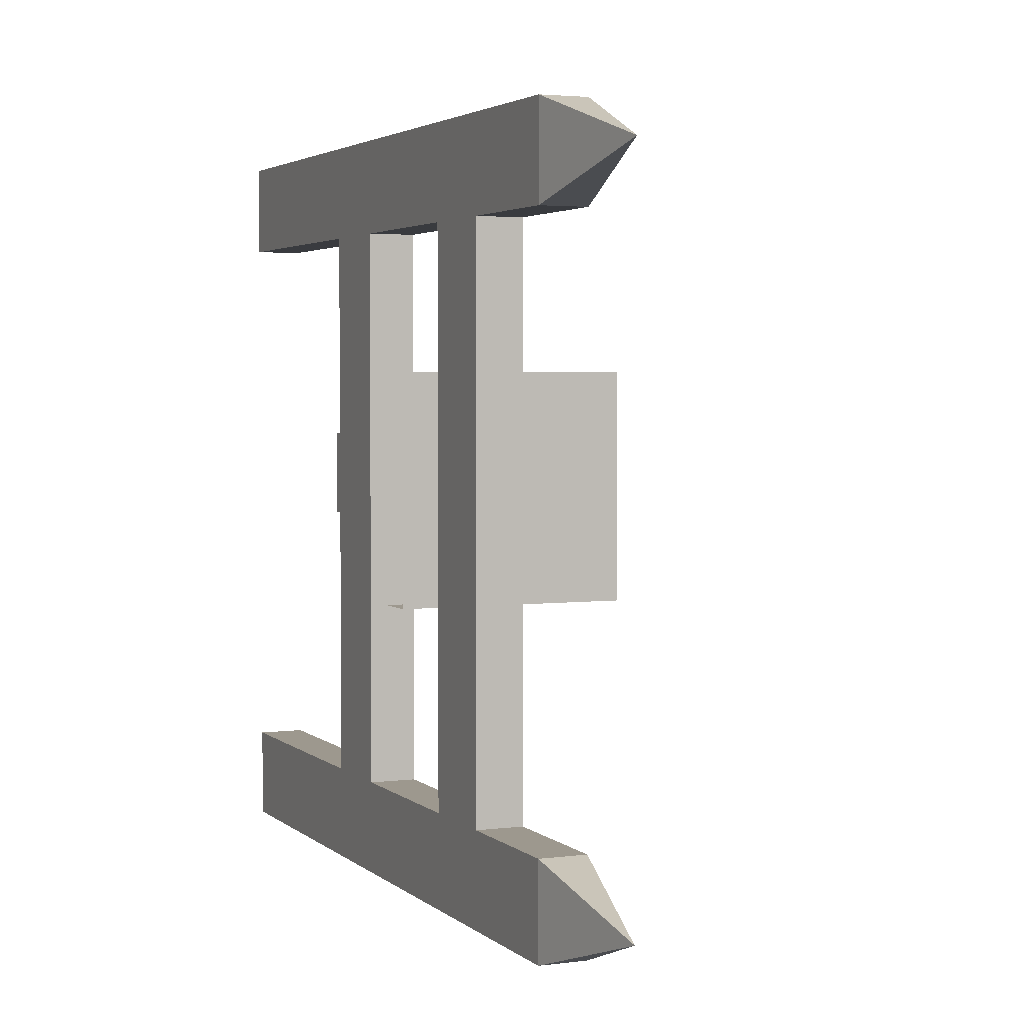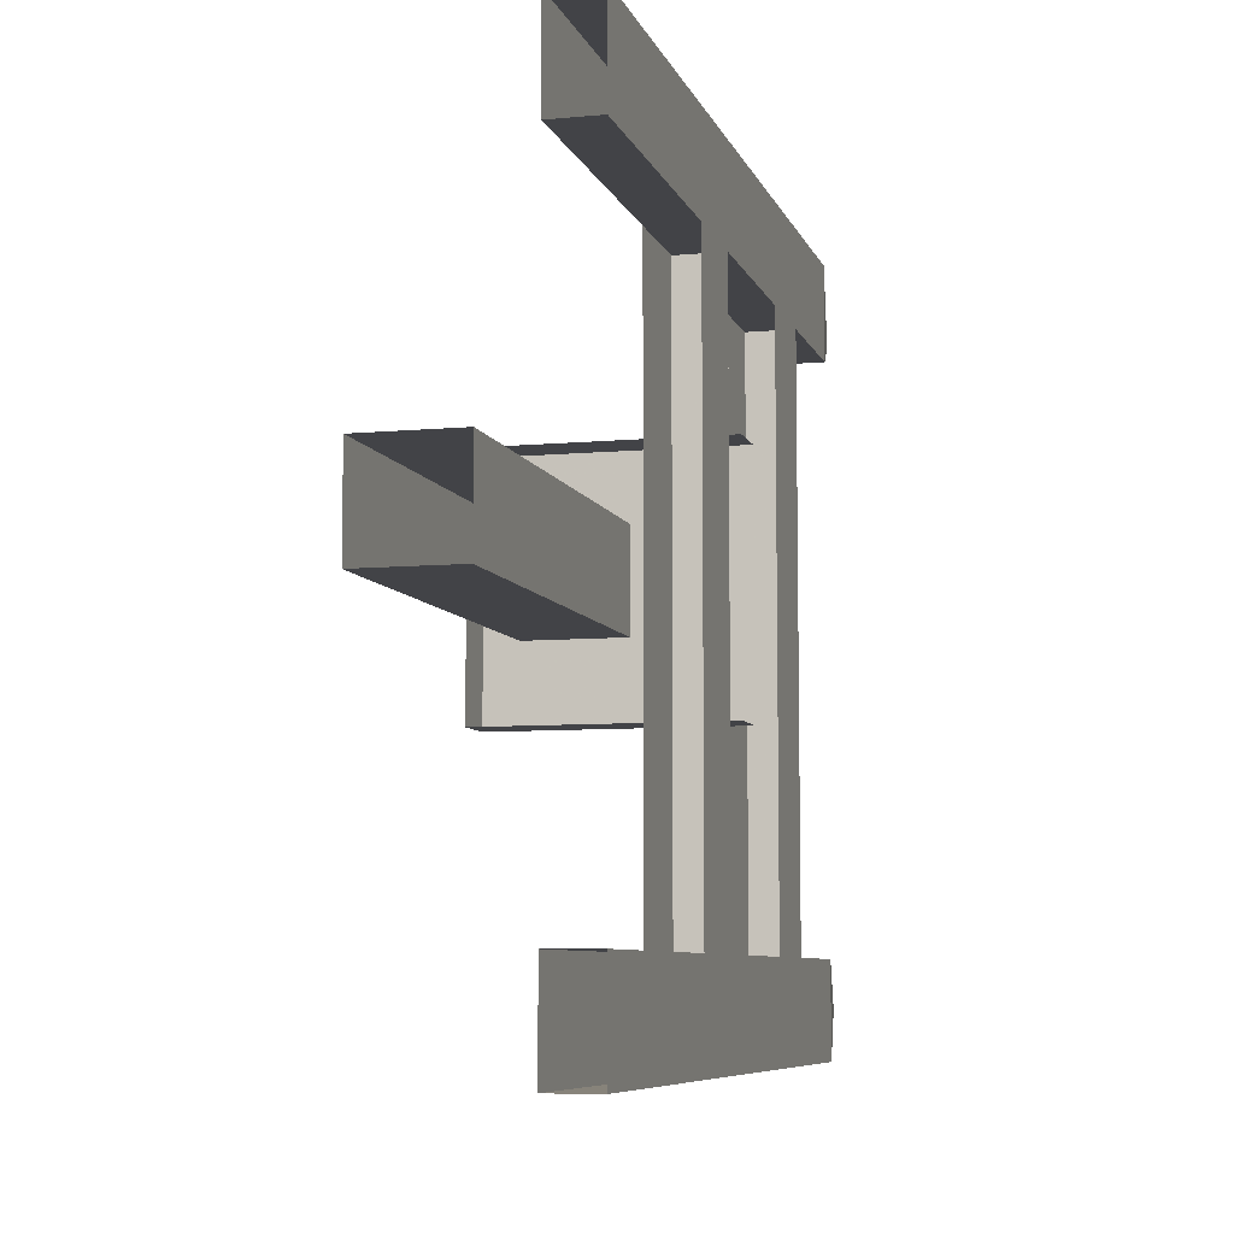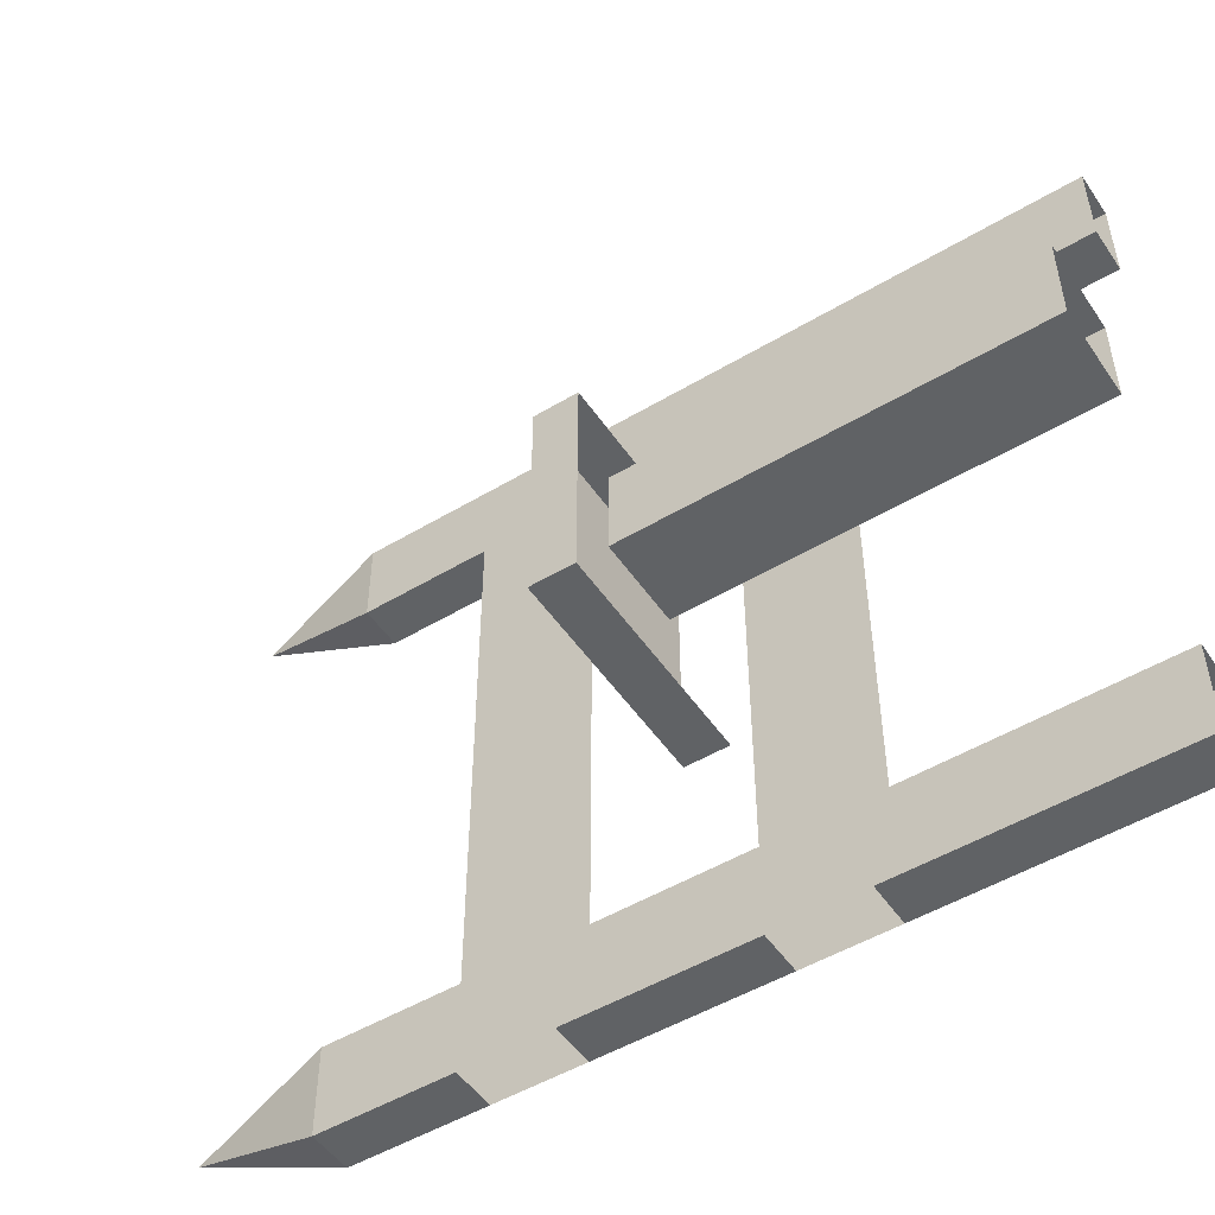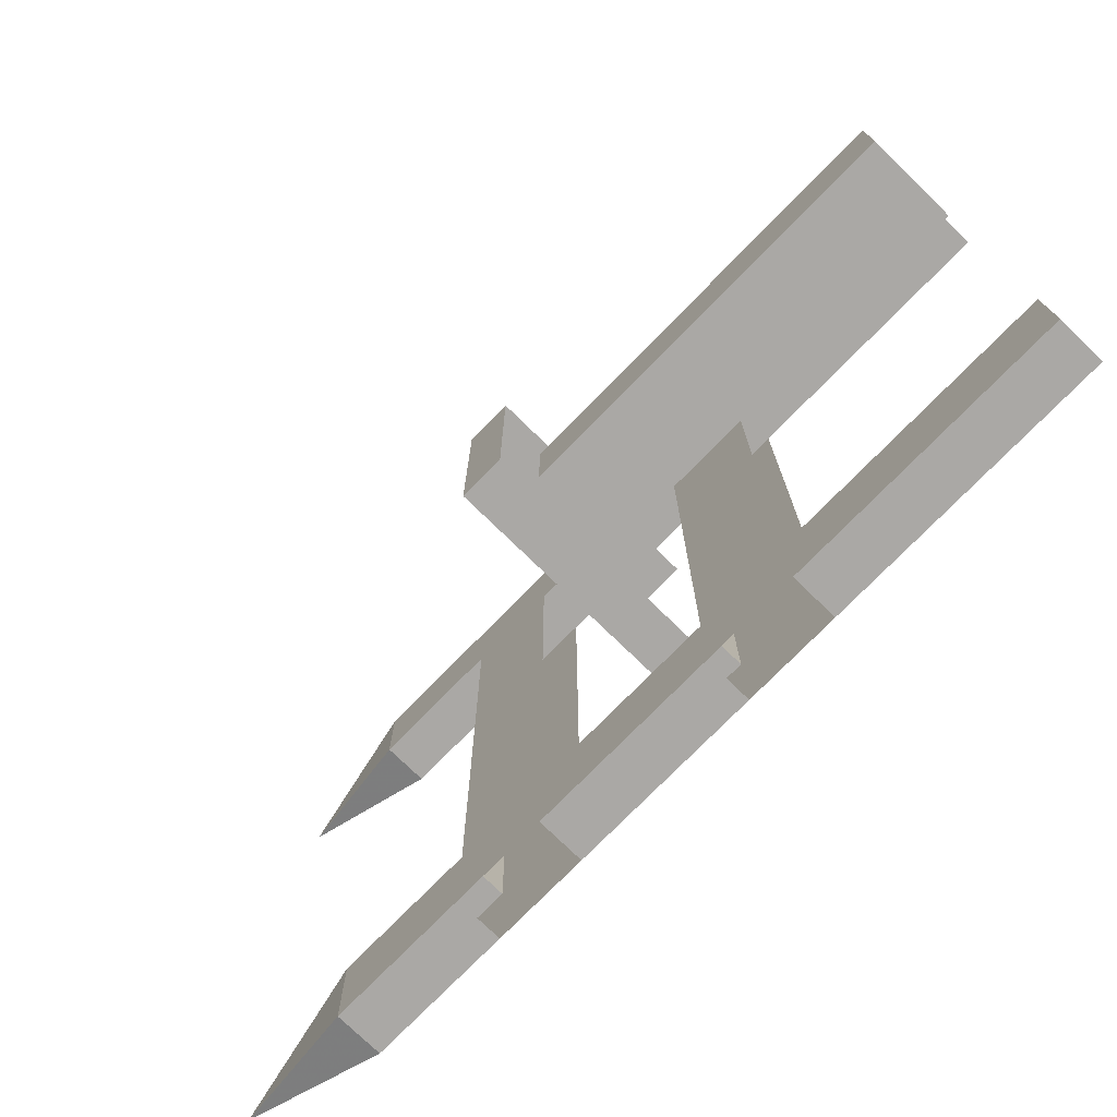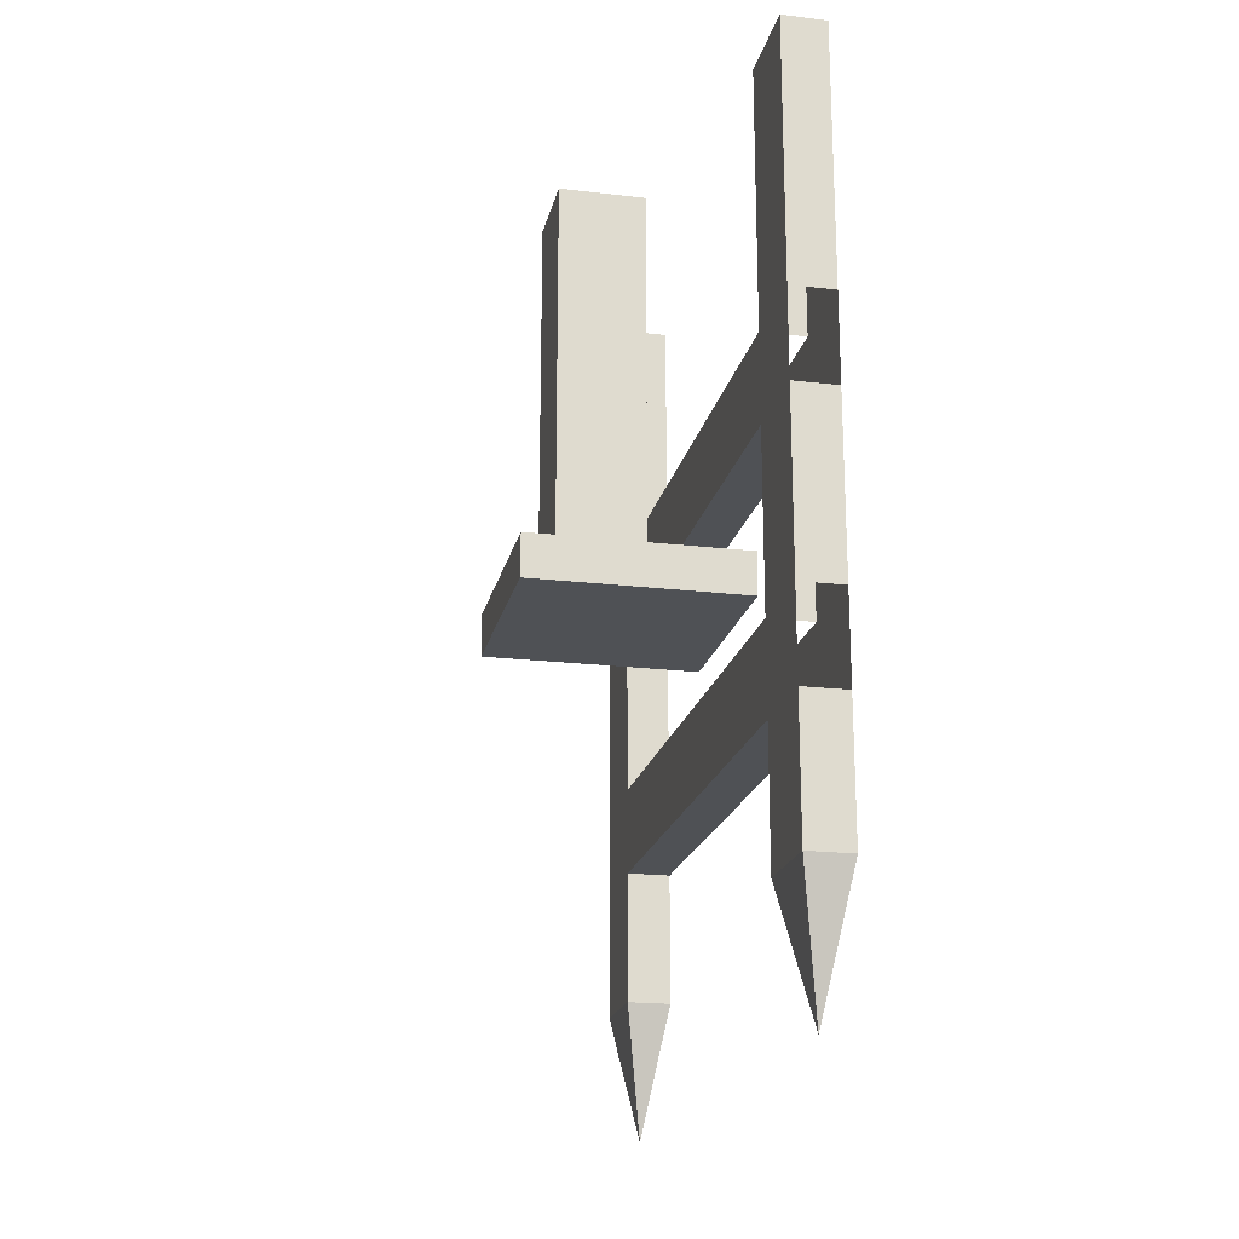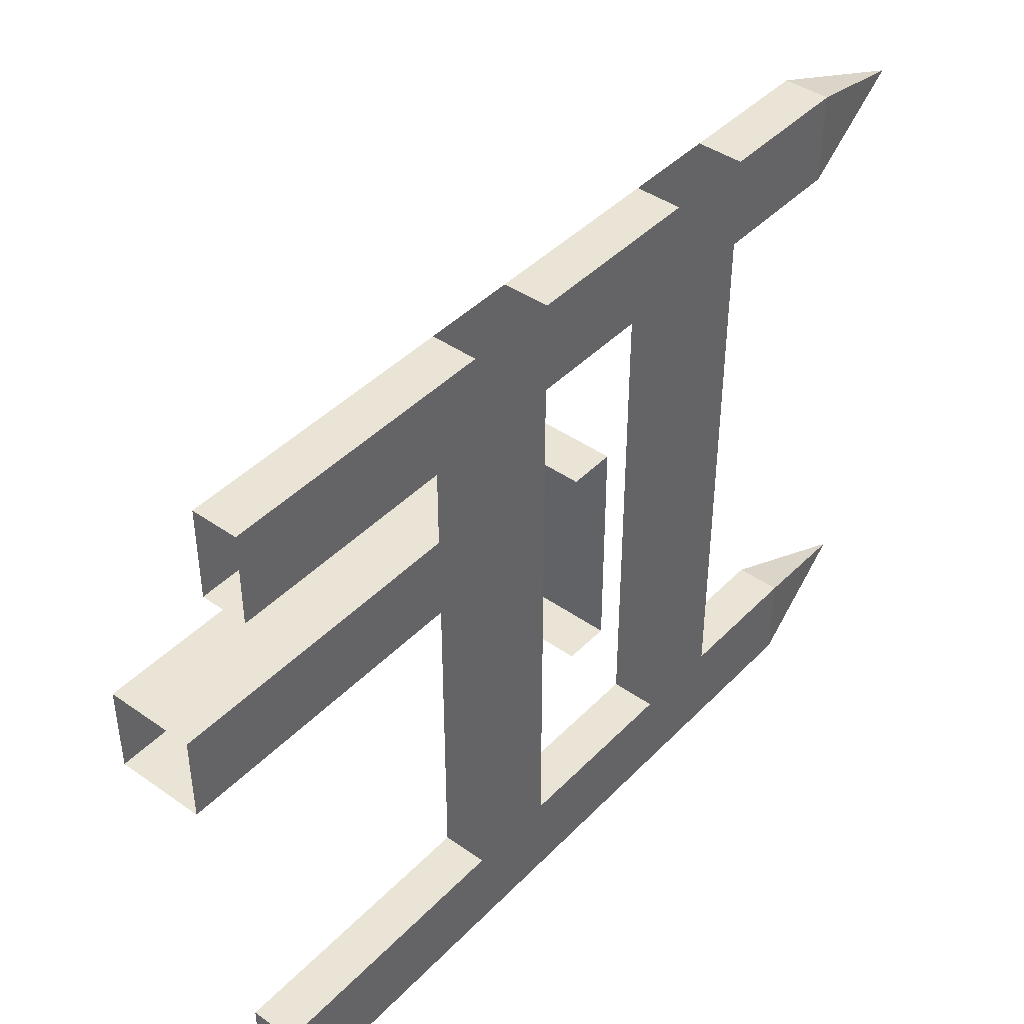
<metadata>
{"format":"obj","ext":"obj","renderer":"f3d","projection":"perspective","resolution":1024,"background":"white","views":[{"elev":3.2,"azim":-23.4,"up":"+Z"},{"elev":-7.4,"azim":-165.2,"up":"+Z"},{"elev":-50.5,"azim":123.2,"up":"+Z"},{"elev":-75.1,"azim":135.7,"up":"+Z"},{"elev":-20.1,"azim":167.7,"up":"+Y"},{"elev":42.7,"azim":-140.1,"up":"+Z"}]}
</metadata>
<code>
v -0.4375 -0.5 0.375
v -0.4375 -0.375 0.375
v -0.5 -0.375 0.375
v -0.5 -0.5 0.375
v -0.5 -0.5 -0.375
v -0.4375 -0.5 -0.375
v -0.4375 -0.5 0.5
v -0.4375 -0.75 0.375
v -0.5 -0.75 0.375
v -0.5 -0.75 0.5
v -0.5 -0.5 0.5
v -0.5 -0.375 0.5
v -0.5 -0.375 -0.375
v -0.5 -0.5 -0.5
v -0.5 -0.75 -0.375
v -0.4375 -0.75 -0.375
v -0.4375 -0.75 -0.5
v -0.4375 -0.5 -0.5
v -0.4375 -0.375 -0.5
v -0.4375 -0.375 -0.375
v -0.4375 -0.875 0.375
v -0.5 -0.875 0.375
v -0.5 -0.875 -0.375
v -0.4375 -0.875 -0.375
v -0.4375 -0.75 0.5
v -0.4375 -0.875 0.5
v -0.4375 -1.062 0.375
v -0.5 -1.062 0.375
v -0.5 -1.062 0.5
v -0.5 -0.875 0.5
v -0.5 -0.75 -0.5
v -0.5 -0.875 -0.5
v -0.5 -1.062 -0.375
v -0.4375 -1.062 -0.375
v -0.4375 -1.062 -0.5
v -0.4375 -0.875 -0.5
v -0.4688 -1.25 -0.4375
v -0.5 -1.062 -0.5
v -0.4375 0 -0.5
v -0.4375 0 -0.375
v -0.5 0 -0.375
v -0.5 0 -0.5
v -0.5 -0.375 -0.5
v -0.4375 -1.062 0.5
v -0.4688 -1.25 0.4375
v -0.4375 -0.375 0.5
v -0.4375 0 0.5
v -0.5 0 0.5
v -0.5 0 0.375
v -0.4375 0 0.375
v -0.1875 -0.625 -0.125
v -0.1875 -0.625 0.1875
v -0.5 -0.625 0.1875
v -0.5 -0.625 -0.125
v -0.1875 -0.5625 -0.125
v -0.1875 -0.5625 0.1875
v -0.5 -0.5625 0.1875
v -0.5 -0.5625 -0.125
v -0.375 0 0.09375
v -0.375 0 -0.03125
v -0.375 -0.5625 -0.03125
v -0.375 -0.5625 0.09375
v -0.25 0 0.09375
v -0.25 -0.5625 0.09375
v -0.25 0 -0.03125
v -0.25 -0.5625 -0.03125
f 1 2 3
f 1 3 4
f 21 8 9
f 21 9 22
f 1 4 5
f 1 5 6
f 1 6 2
f 1 2 7
f 1 7 8
f 1 8 4
f 4 8 9
f 4 9 10
f 4 10 11
f 4 11 12
f 4 12 3
f 4 3 13
f 4 13 5
f 5 13 14
f 5 14 15
f 5 15 6
f 6 15 16
f 6 16 17
f 6 17 18
f 6 18 19
f 6 19 20
f 6 20 2
f 21 22 23
f 21 23 24
f 21 24 8
f 21 8 25
f 21 25 26
f 21 26 27
f 21 27 22
f 22 27 28
f 22 28 29
f 22 29 30
f 22 30 9
f 22 9 15
f 22 15 23
f 23 15 31
f 23 31 32
f 23 32 33
f 23 33 24
f 24 33 34
f 24 34 35
f 24 35 36
f 24 36 16
f 24 16 8
f 34 37 35
f 35 37 38
f 35 38 32
f 35 32 36
f 36 17 16
f 19 39 40
f 19 40 20
f 20 40 13
f 13 40 41
f 13 41 42
f 13 42 43
f 13 43 14
f 32 38 33
f 33 38 37
f 33 37 34
f 15 14 31
f 31 14 17
f 17 14 18
f 19 43 42
f 19 42 39
f 26 44 27
f 27 44 45
f 27 45 28
f 28 45 29
f 29 45 44
f 29 44 26
f 29 26 30
f 8 7 25
f 25 7 10
f 10 7 11
f 7 2 46
f 46 2 47
f 46 47 12
f 12 47 48
f 12 48 49
f 12 49 3
f 3 49 2
f 2 49 50
f 2 50 47
f 30 10 9
f 51 52 53
f 51 53 54
f 51 54 55
f 51 55 52
f 52 55 56
f 52 56 57
f 52 57 53
f 55 54 58
f 59 60 61
f 59 61 62
f 59 62 63
f 63 62 64
f 63 64 65
f 65 64 66
f 65 66 60
f 60 66 61

</code>
